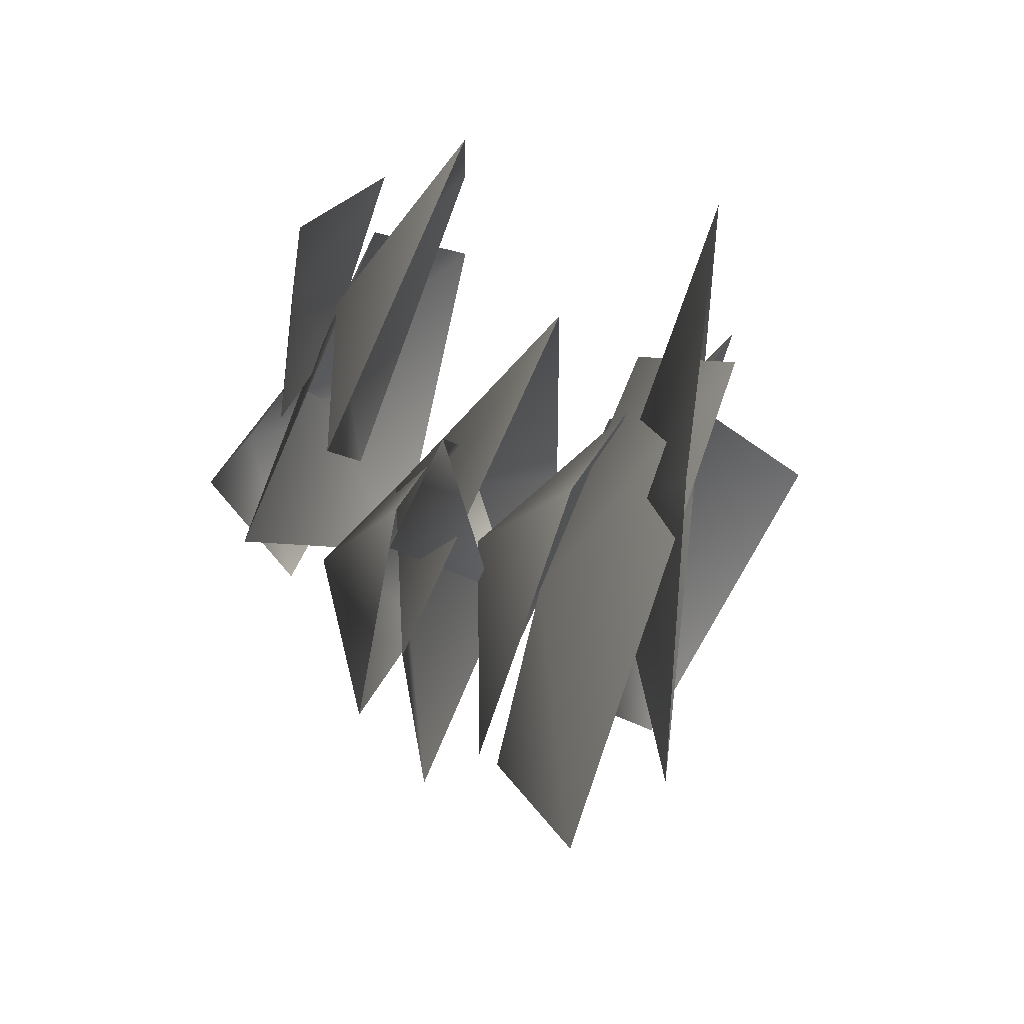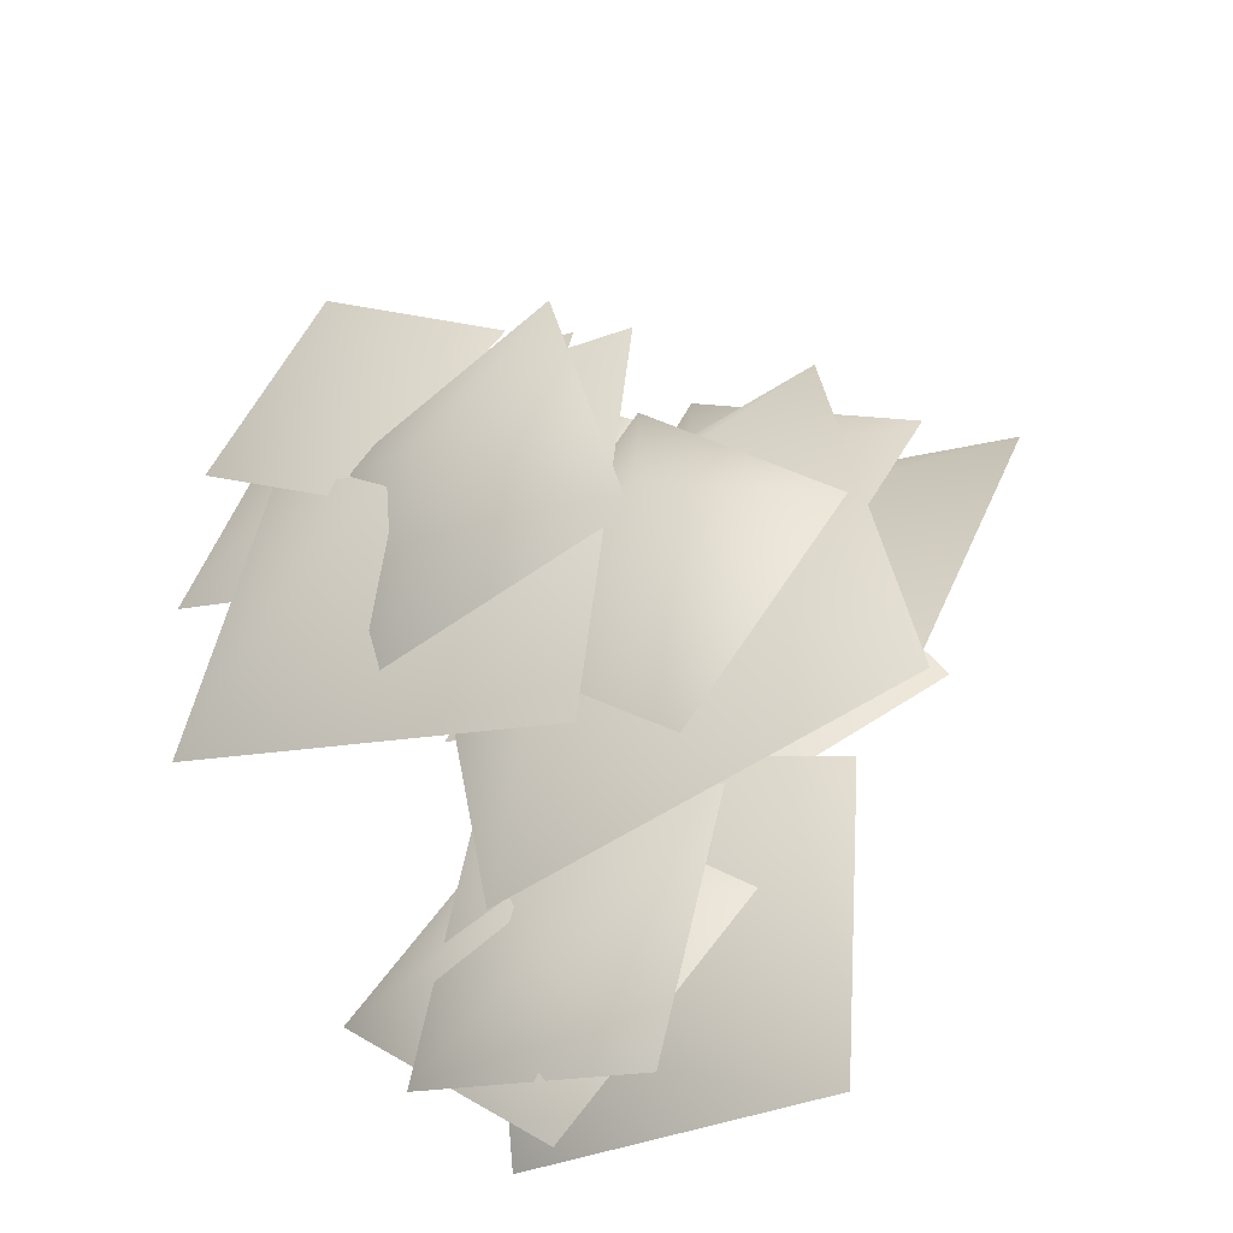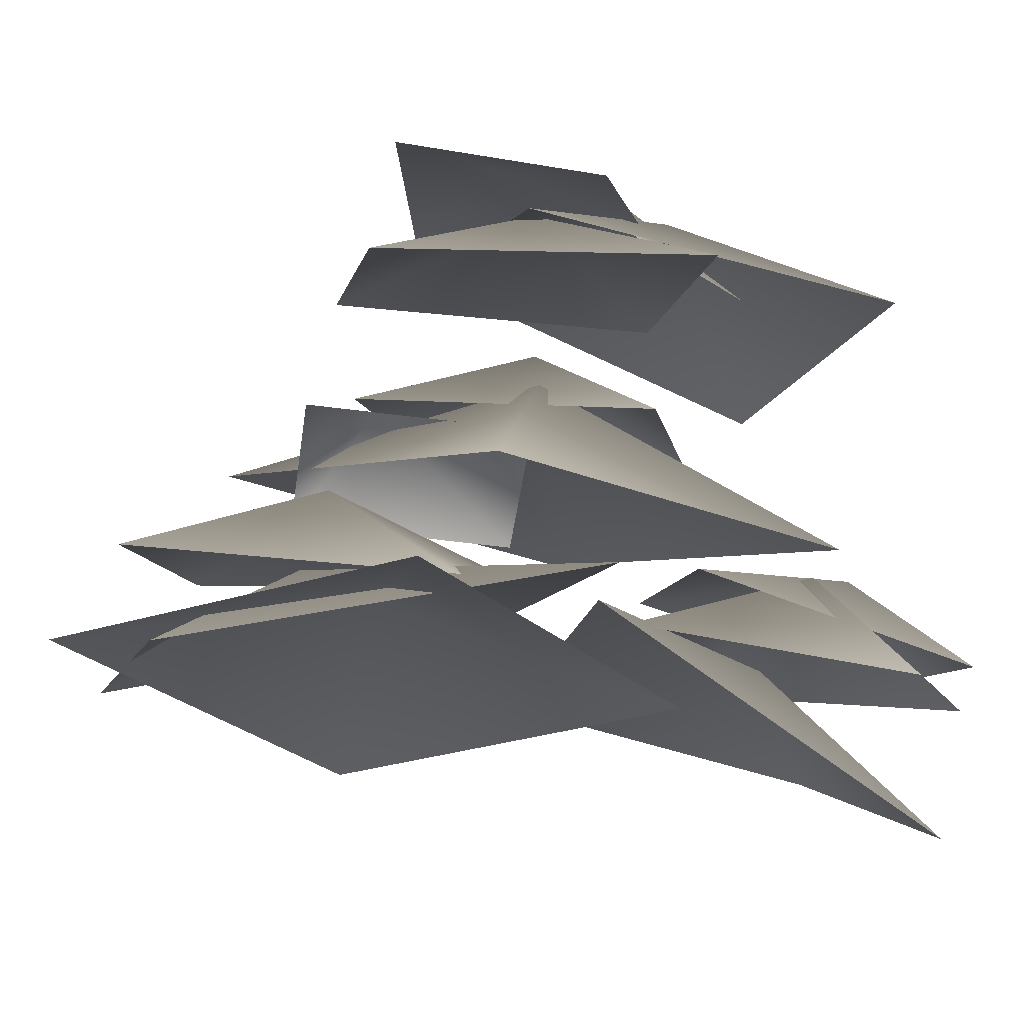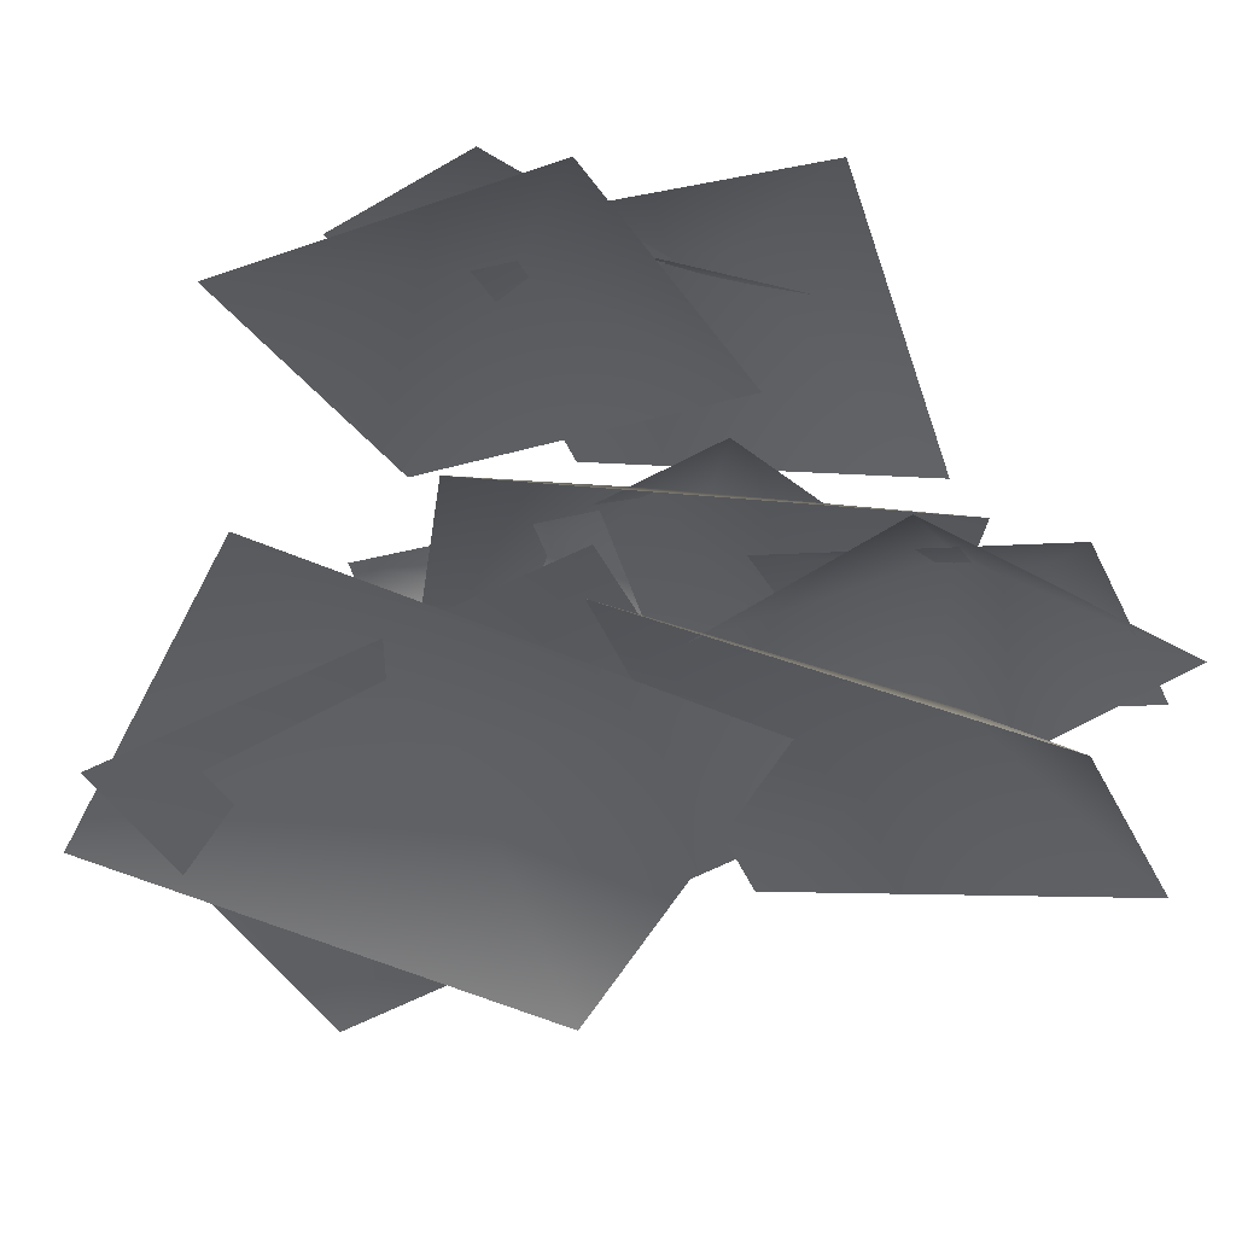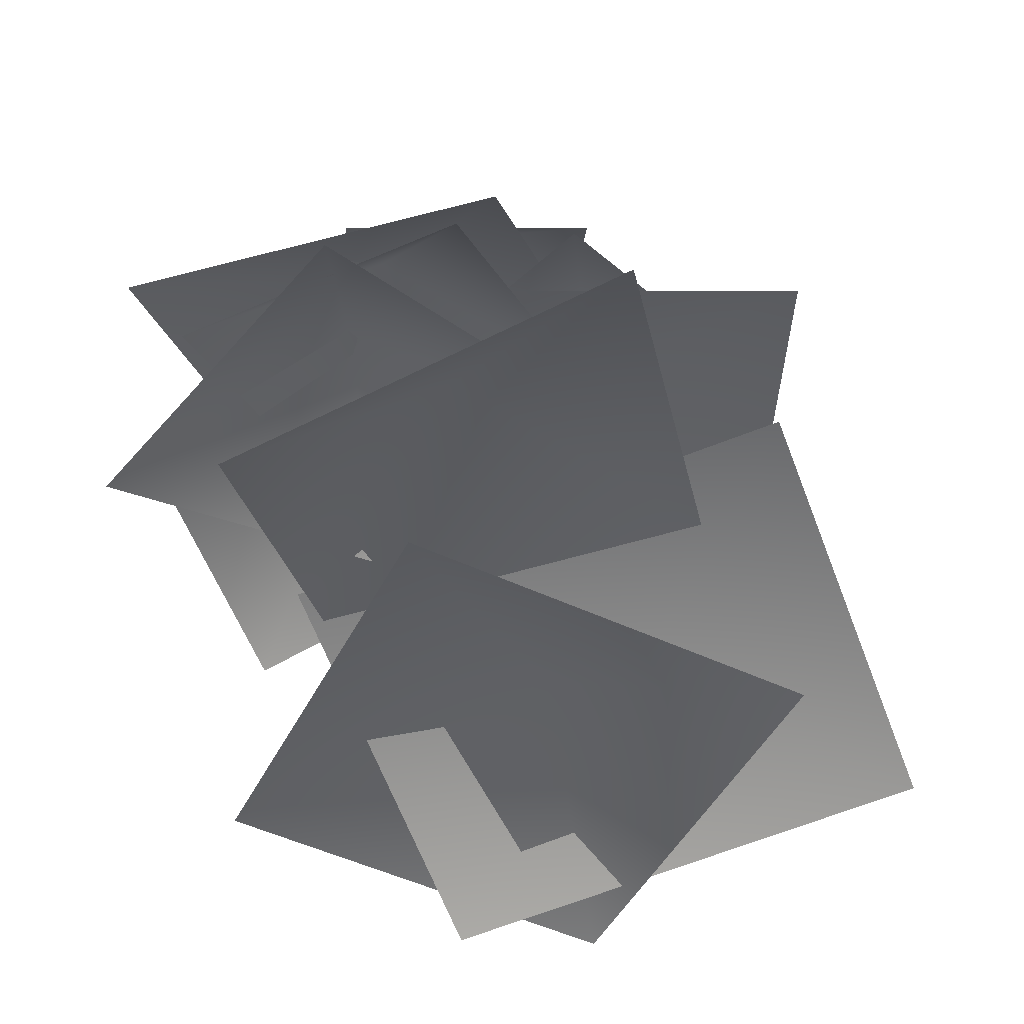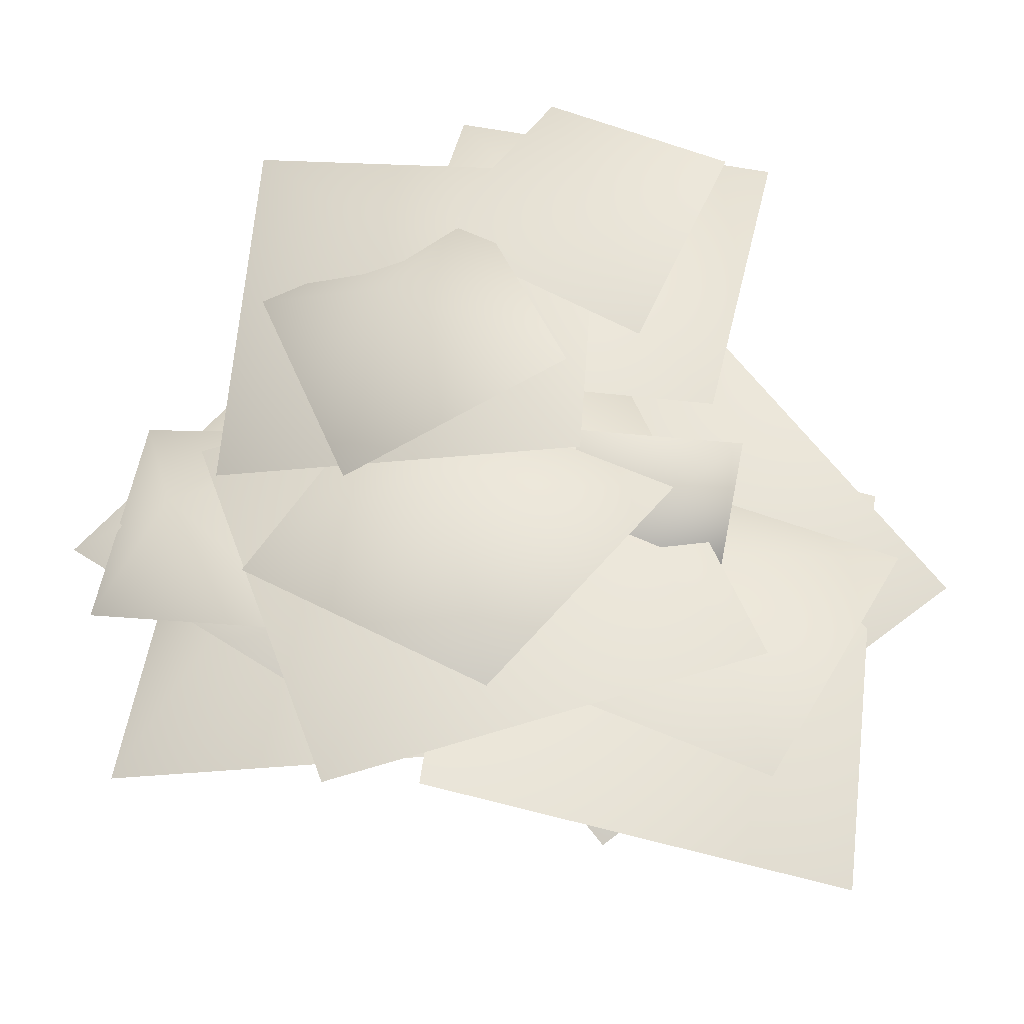
<metadata>
{"format":"obj","ext":"obj","renderer":"f3d","projection":"perspective","resolution":1024,"background":"white","views":[{"elev":76.2,"azim":-78.0,"up":"+Z"},{"elev":-48.1,"azim":-162.0,"up":"+Z"},{"elev":-16.7,"azim":61.9,"up":"+Y"},{"elev":-40.2,"azim":95.6,"up":"+Y"},{"elev":-49.7,"azim":-174.7,"up":"+Y"},{"elev":59.1,"azim":-96.9,"up":"+Y"}]}
</metadata>
<code>
g Object179
v -7.366 1.874 15.57
v -5.585 -6.679 36.61
v 10.08 -9.836 10.76
v -11.8 -3.43 -7.639
v -28.54 -2.902 20.11
v 11.53 -5.825 -25.94
v -8.16 -13.5 -22.74
v 11.44 -12.66 -5.856
v 31.88 -19.76 -22.58
v 10.84 -16.74 -42.96
v -11.17 -5.133 16.69
v -36.16 -13.08 27.07
v 8.553 -18.77 38.49
v 19.67 -9.71 -0.1282
v -25.05 -3.67 -11.44
v 16.66 22.37 6.657
v -1.948 18.23 17.56
v 28.58 10.78 28.38
v 36.16 12.93 -0.2922
v 5.079 18.35 -12.04
v -8.633 10.79 10.09
v -11.96 -0.3883 17.31
v 0.6078 6.983 21.51
v 5.648 6.283 0.8828
v -6.88 -1.292 -3.431
v 8.075 -4.59 -32.34
v -7.973 -4.697 -18.58
v 15.28 -7.835 -10.88
v 23.72 -16.03 -34.67
v 0.6738 -12.38 -41.1
v -7.847 19.19 -6.797
v -23.71 11.47 -5.063
v -5.483 10.63 13.94
v 10.34 8.647 -9.645
v -7.954 8.232 -25.21
v 15.69 26.68 9.511
v 1.993 24.47 11.31
v 18.87 25.54 21.57
v 31.21 20.45 7.554
v 15.18 23.86 -5.714
v 2.535 -13.05 -25.65
v -17.41 -14.34 -9.15
v 17.22 -12.63 0.6677
v 19.69 -31.22 -33.24
v -13.29 -20.04 -40.7
v 13.13 26.1 -9.512
v -9.916 26.19 4.536
v 23.69 19.63 10.97
v 34.22 12.88 -19.83
v -0.9323 13.18 -26.57
v 4.789 30.86 -10.38
v -4.361 31.22 4.012
v 18.05 22.63 -0.9546
v 13.78 18.24 -20.96
v -8.687 23.38 -15.36
v 0.6423 12.87 -2.648
v -20.83 6.265 20.23
v 18.62 -1.029 11.3
v 12.09 -2.899 -28.68
v -27.57 4.136 -19.98
v -2.095 -9.737 12.86
v -25.45 -21.17 5.689
v -4.177 -16.43 42.96
v 28.98 -14.65 23.9
v 7.637 -18.92 -13.43
f 3 1 2
f 4 1 3
f 5 1 4
f 2 1 5
f 8 6 7
f 9 6 8
f 10 6 9
f 7 6 10
f 13 11 12
f 14 11 13
f 15 11 14
f 12 11 15
f 18 16 17
f 19 16 18
f 20 16 19
f 17 16 20
f 23 21 22
f 24 21 23
f 25 21 24
f 22 21 25
f 28 26 27
f 29 26 28
f 30 26 29
f 27 26 30
f 33 31 32
f 34 31 33
f 35 31 34
f 32 31 35
f 38 36 37
f 39 36 38
f 40 36 39
f 37 36 40
f 43 41 42
f 44 41 43
f 45 41 44
f 42 41 45
f 48 46 47
f 49 46 48
f 50 46 49
f 47 46 50
f 53 51 52
f 54 51 53
f 55 51 54
f 52 51 55
f 58 56 57
f 59 56 58
f 60 56 59
f 57 56 60
f 63 61 62
f 64 61 63
f 65 61 64
f 62 61 65

</code>
